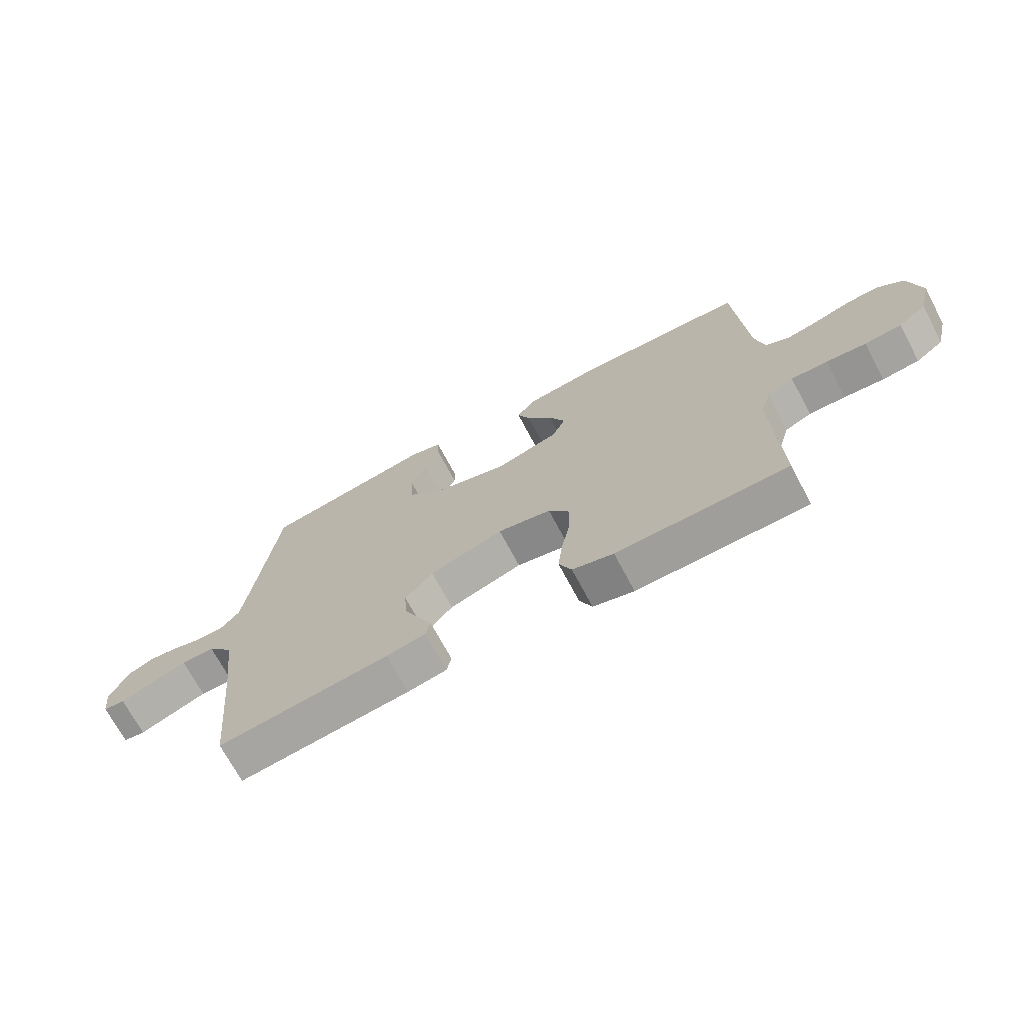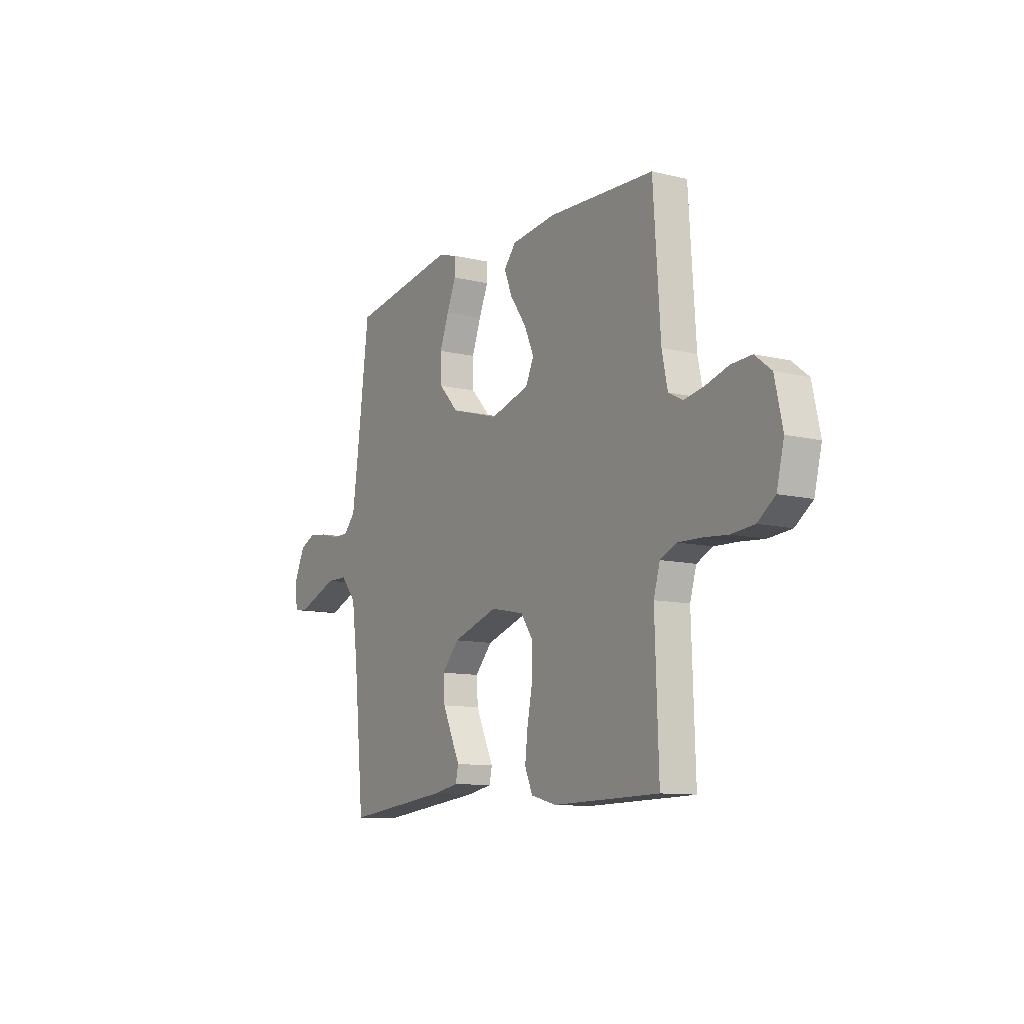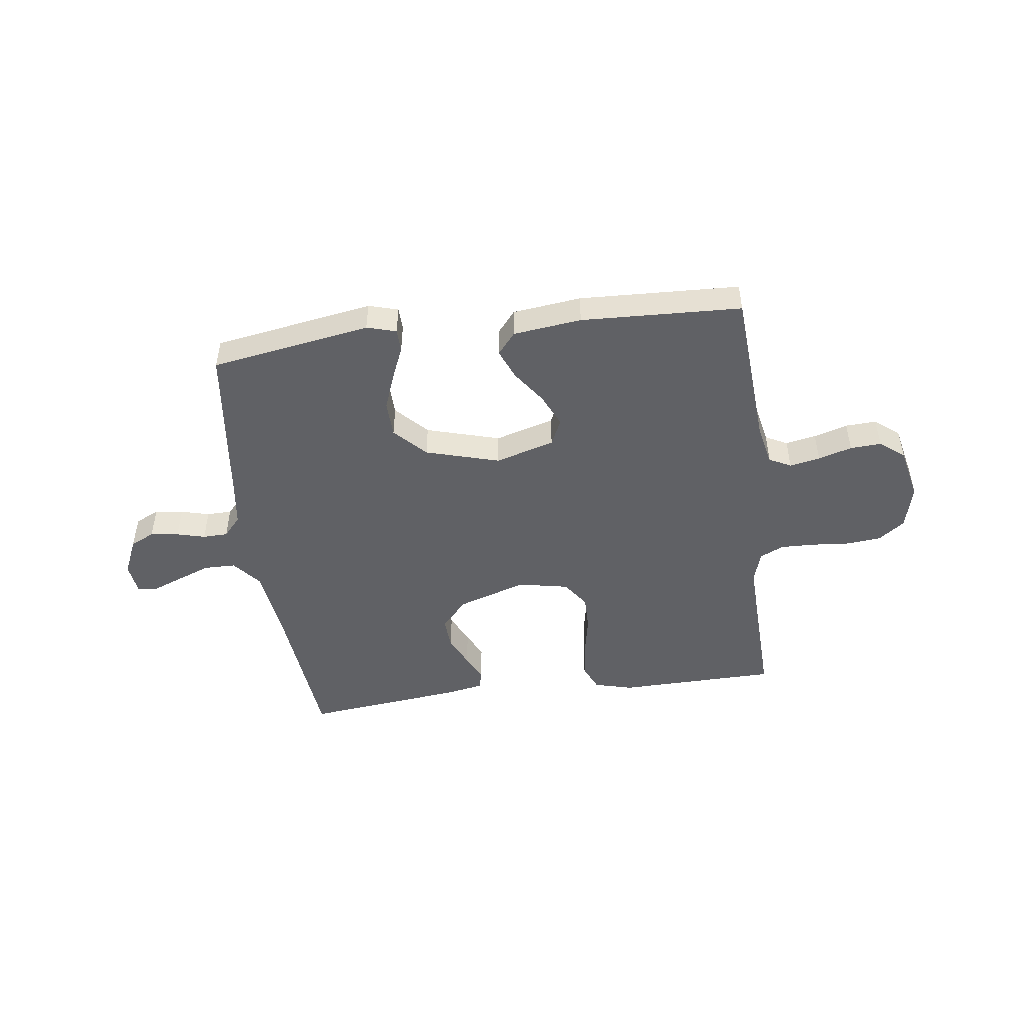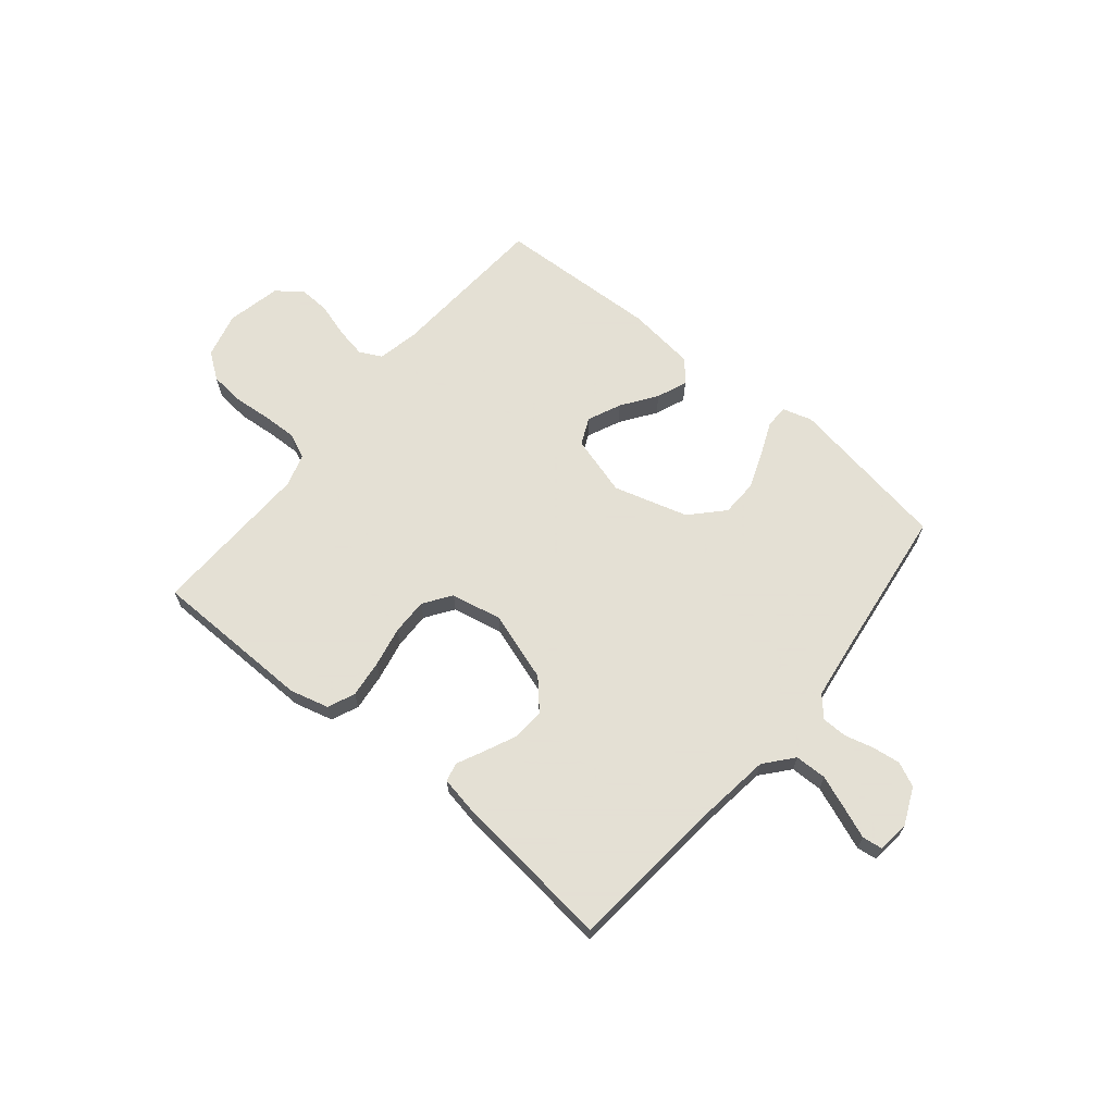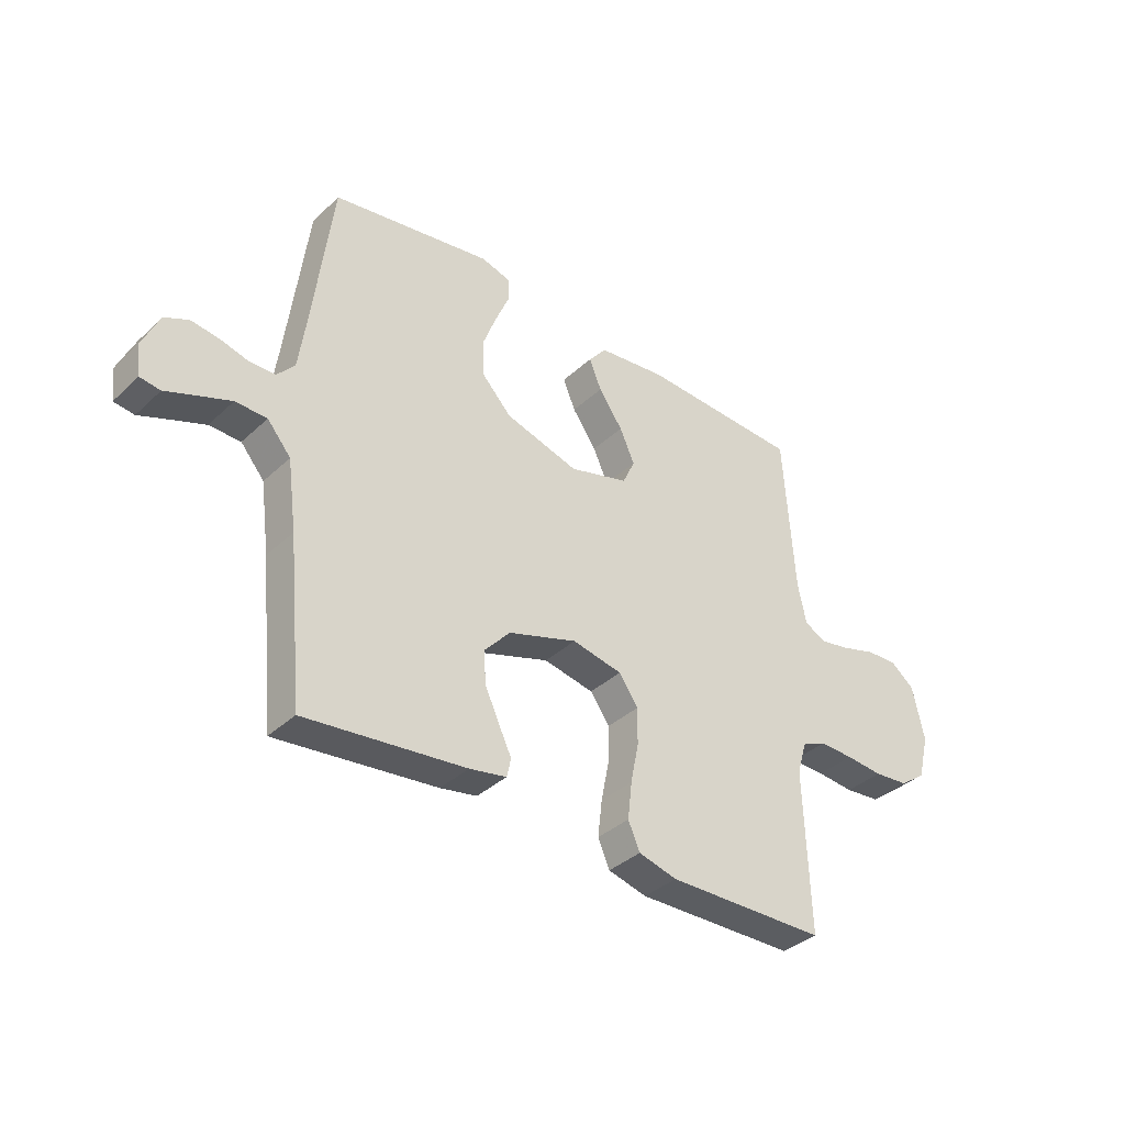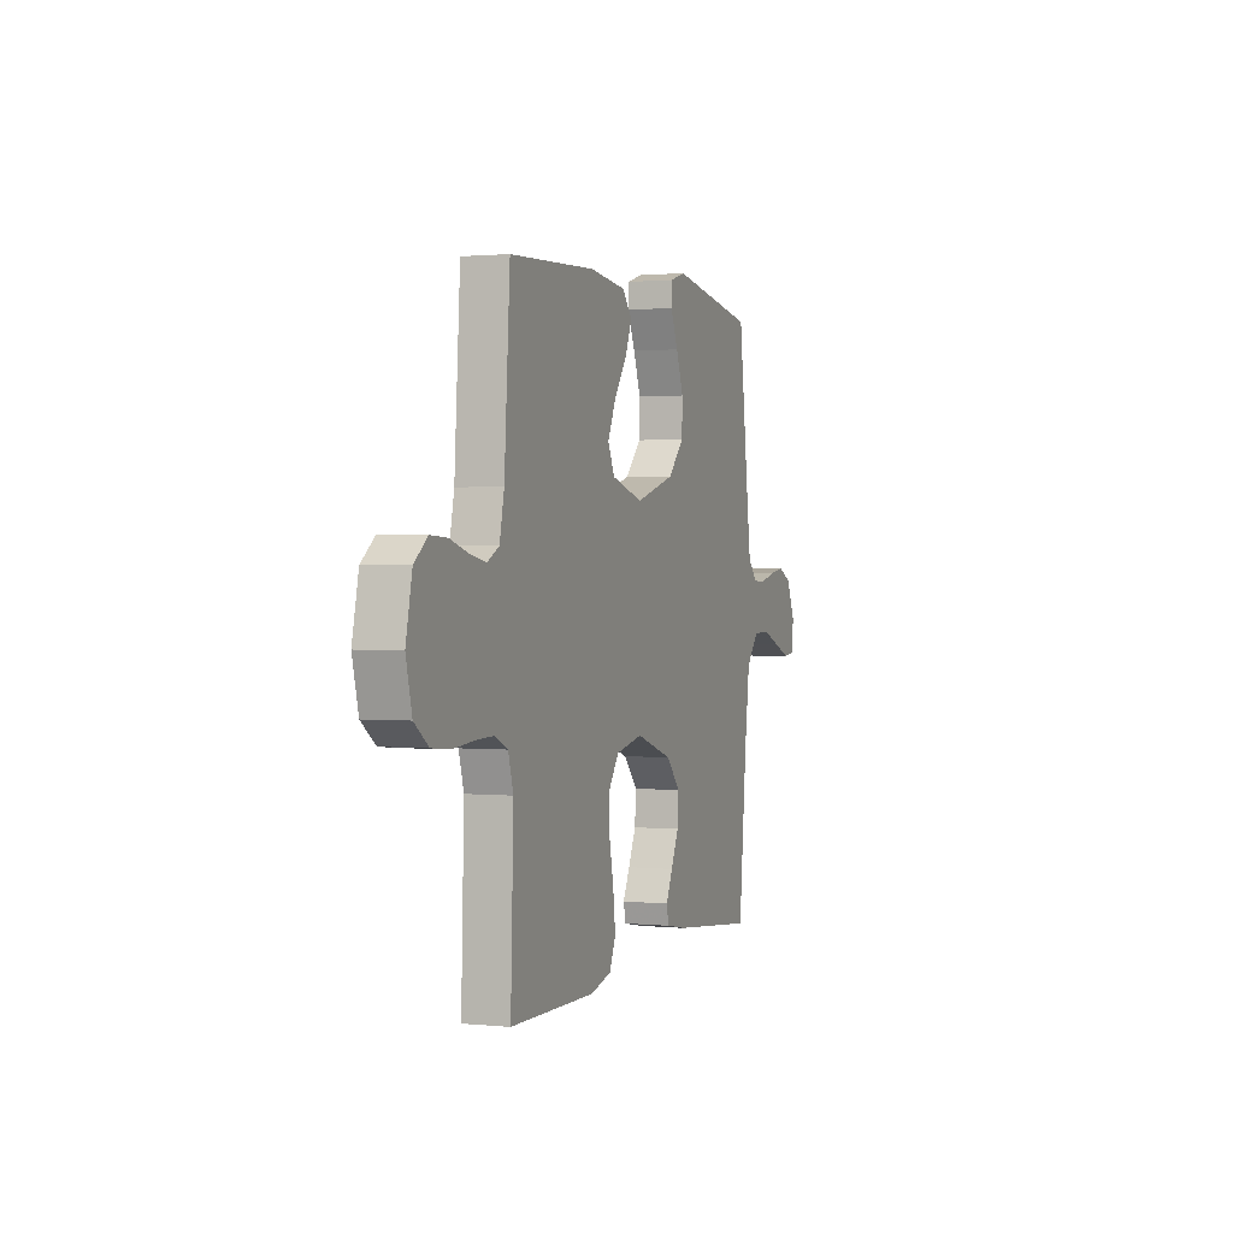
<metadata>
{"format":"obj","ext":"obj","renderer":"f3d","projection":"perspective","resolution":1024,"background":"white","views":[{"elev":-70.2,"azim":27.9,"up":"+Z"},{"elev":-10.7,"azim":58.8,"up":"+Z"},{"elev":-48.1,"azim":7.6,"up":"+Y"},{"elev":66.2,"azim":-140.5,"up":"+Y"},{"elev":-36.7,"azim":-40.0,"up":"+Z"},{"elev":1.3,"azim":110.1,"up":"+Z"}]}
</metadata>
<code>
v 0.5 0.07 0.5
v 0.52 0.07 0.2
v 0.536 0.07 0.124
v 0.577 0.07 0.103
v 0.634 0.07 0.114
v 0.697 0.07 0.133
v 0.755 0.07 0.136
v 0.801 0.07 0.1
v 0.823 0.07 0
v 0.802 0.07 -0.084
v 0.753 0.07 -0.12
v 0.688 0.07 -0.126
v 0.618 0.07 -0.12
v 0.554 0.07 -0.118
v 0.508 0.07 -0.139
v 0.49 0.07 -0.2
v 0.5 0.07 -0.5
v 0.2 0.07 -0.505
v 0.128 0.07 -0.486
v 0.106 0.07 -0.436
v 0.114 0.07 -0.367
v 0.129 0.07 -0.292
v 0.13 0.07 -0.224
v 0.094 0.07 -0.173
v 0 0.07 -0.154
v -0.129 0.07 -0.196
v -0.178 0.07 -0.25
v -0.174 0.07 -0.31
v -0.147 0.07 -0.369
v -0.123 0.07 -0.419
v -0.131 0.07 -0.454
v -0.2 0.07 -0.467
v -0.5 0.07 -0.5
v -0.529 0.07 -0.2
v -0.546 0.07 -0.071
v -0.59 0.07 -0.019
v -0.649 0.07 -0.018
v -0.712 0.07 -0.042
v -0.768 0.07 -0.064
v -0.806 0.07 -0.059
v -0.813 0.07 0
v -0.782 0.07 0.069
v -0.737 0.07 0.09
v -0.684 0.07 0.083
v -0.631 0.07 0.069
v -0.584 0.07 0.07
v -0.551 0.07 0.107
v -0.538 0.07 0.2
v -0.5 0.07 0.5
v -0.2 0.07 0.549
v -0.145 0.07 0.533
v -0.144 0.07 0.49
v -0.17 0.07 0.429
v -0.196 0.07 0.36
v -0.194 0.07 0.292
v -0.138 0.07 0.233
v 0 0.07 0.193
v 0.111 0.07 0.225
v 0.134 0.07 0.275
v 0.106 0.07 0.337
v 0.061 0.07 0.401
v 0.038 0.07 0.457
v 0.072 0.07 0.498
v 0.2 0.07 0.513
v 0.5 0 0.5
v 0.52 0 0.2
v 0.536 0 0.124
v 0.577 0 0.103
v 0.634 0 0.114
v 0.697 0 0.133
v 0.755 0 0.136
v 0.801 0 0.1
v 0.823 0 0
v 0.802 0 -0.084
v 0.753 0 -0.12
v 0.688 0 -0.126
v 0.618 0 -0.12
v 0.554 0 -0.118
v 0.508 0 -0.139
v 0.49 0 -0.2
v 0.5 0 -0.5
v 0.2 0 -0.505
v 0.128 0 -0.486
v 0.106 0 -0.436
v 0.114 0 -0.367
v 0.129 0 -0.292
v 0.13 0 -0.224
v 0.094 0 -0.173
v 0 0 -0.154
v -0.129 0 -0.196
v -0.178 0 -0.25
v -0.174 0 -0.31
v -0.147 0 -0.369
v -0.123 0 -0.419
v -0.131 0 -0.454
v -0.2 0 -0.467
v -0.5 0 -0.5
v -0.529 0 -0.2
v -0.546 0 -0.071
v -0.59 0 -0.019
v -0.649 0 -0.018
v -0.712 0 -0.042
v -0.768 0 -0.064
v -0.806 0 -0.059
v -0.813 0 0
v -0.782 0 0.069
v -0.737 0 0.09
v -0.684 0 0.083
v -0.631 0 0.069
v -0.584 0 0.07
v -0.551 0 0.107
v -0.538 0 0.2
v -0.5 0 0.5
v -0.2 0 0.549
v -0.145 0 0.533
v -0.144 0 0.49
v -0.17 0 0.429
v -0.196 0 0.36
v -0.194 0 0.292
v -0.138 0 0.233
v 0 0 0.193
v 0.111 0 0.225
v 0.134 0 0.275
v 0.106 0 0.337
v 0.061 0 0.401
v 0.038 0 0.457
v 0.072 0 0.498
v 0.2 0 0.513
f 64 1 2
f 63 64 2
f 62 63 2
f 61 62 2
f 60 61 2
f 59 60 2 3
f 58 59 3 4
f 57 58 4
f 51 52 53
f 50 51 53
f 49 50 53
f 48 49 53
f 47 48 53 54
f 46 47 54 55
f 43 44 45
f 42 43 45
f 41 42 45
f 40 41 45
f 39 40 45
f 38 39 45
f 37 38 45 46
f 46 55 56
f 37 46 56
f 36 37 56
f 32 33 34
f 31 32 34
f 30 31 34
f 29 30 34
f 28 29 34 35
f 27 28 35 36
f 20 21 22
f 19 20 22
f 18 19 22
f 17 18 22
f 16 17 22
f 15 16 22 23
f 14 15 23 24
f 11 12 13
f 10 11 13
f 9 10 13
f 8 9 13
f 7 8 13
f 6 7 13
f 5 6 13
f 4 5 13 14
f 14 24 25
f 4 14 25
f 57 4 25
f 36 56 57
f 27 36 57
f 26 27 57
f 25 26 57
f 66 65 128
f 66 128 127
f 66 127 126
f 66 126 125
f 66 125 124
f 67 66 124 123
f 68 67 123 122
f 68 122 121
f 117 116 115
f 117 115 114
f 117 114 113
f 117 113 112
f 118 117 112 111
f 119 118 111 110
f 109 108 107
f 109 107 106
f 109 106 105
f 109 105 104
f 109 104 103
f 109 103 102
f 110 109 102 101
f 120 119 110
f 120 110 101
f 120 101 100
f 98 97 96
f 98 96 95
f 98 95 94
f 98 94 93
f 99 98 93 92
f 100 99 92 91
f 86 85 84
f 86 84 83
f 86 83 82
f 86 82 81
f 86 81 80
f 87 86 80 79
f 88 87 79 78
f 77 76 75
f 77 75 74
f 77 74 73
f 77 73 72
f 77 72 71
f 77 71 70
f 77 70 69
f 78 77 69 68
f 89 88 78
f 89 78 68
f 89 68 121
f 121 120 100
f 121 100 91
f 121 91 90
f 121 90 89
f 1 65 66 2
f 2 66 67 3
f 3 67 68 4
f 4 68 69 5
f 5 69 70 6
f 6 70 71 7
f 7 71 72 8
f 8 72 73 9
f 9 73 74 10
f 10 74 75 11
f 11 75 76 12
f 12 76 77 13
f 13 77 78 14
f 14 78 79 15
f 15 79 80 16
f 16 80 81 17
f 17 81 82 18
f 18 82 83 19
f 19 83 84 20
f 20 84 85 21
f 21 85 86 22
f 22 86 87 23
f 23 87 88 24
f 24 88 89 25
f 25 89 90 26
f 26 90 91 27
f 27 91 92 28
f 28 92 93 29
f 29 93 94 30
f 30 94 95 31
f 31 95 96 32
f 32 96 97 33
f 33 97 98 34
f 34 98 99 35
f 35 99 100 36
f 36 100 101 37
f 37 101 102 38
f 38 102 103 39
f 39 103 104 40
f 40 104 105 41
f 41 105 106 42
f 42 106 107 43
f 43 107 108 44
f 44 108 109 45
f 45 109 110 46
f 46 110 111 47
f 47 111 112 48
f 48 112 113 49
f 49 113 114 50
f 50 114 115 51
f 51 115 116 52
f 52 116 117 53
f 53 117 118 54
f 54 118 119 55
f 55 119 120 56
f 56 120 121 57
f 57 121 122 58
f 58 122 123 59
f 59 123 124 60
f 60 124 125 61
f 61 125 126 62
f 62 126 127 63
f 63 127 128 64
f 64 128 65 1

</code>
